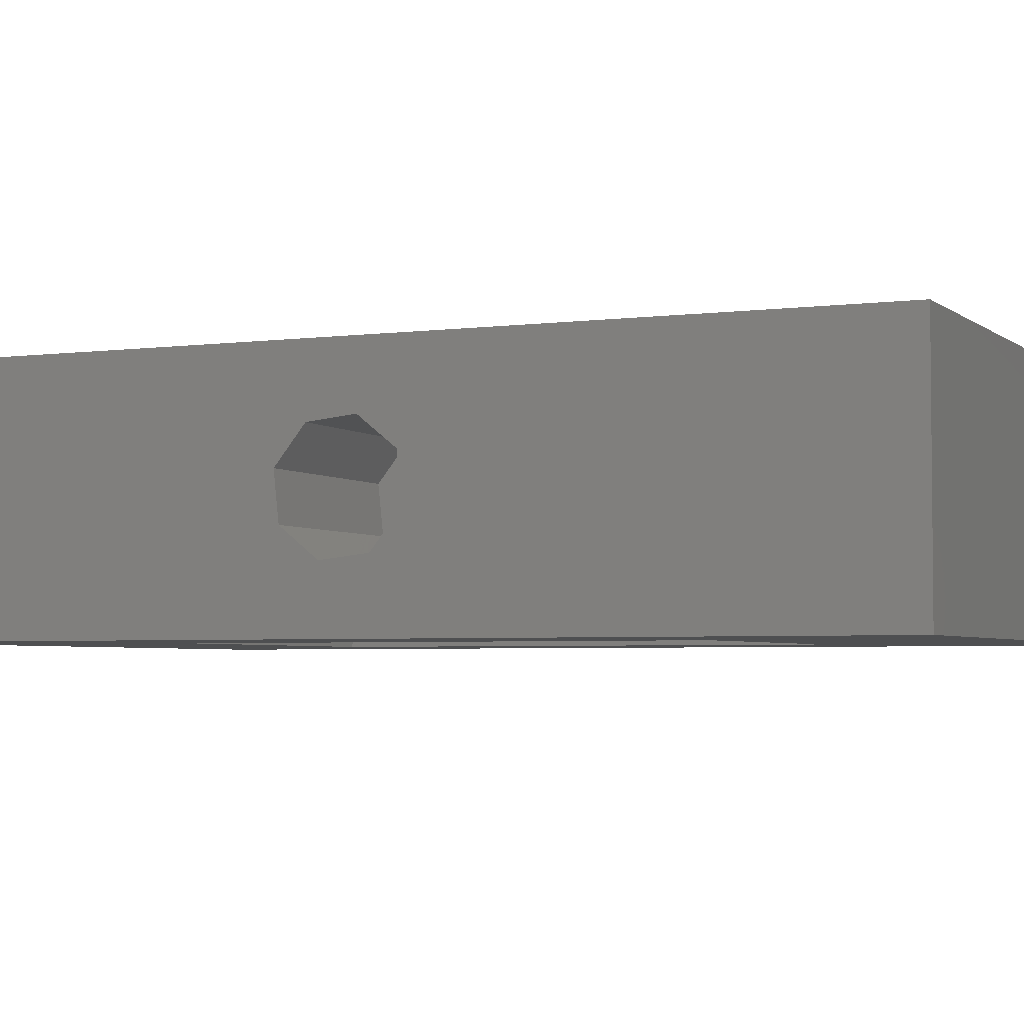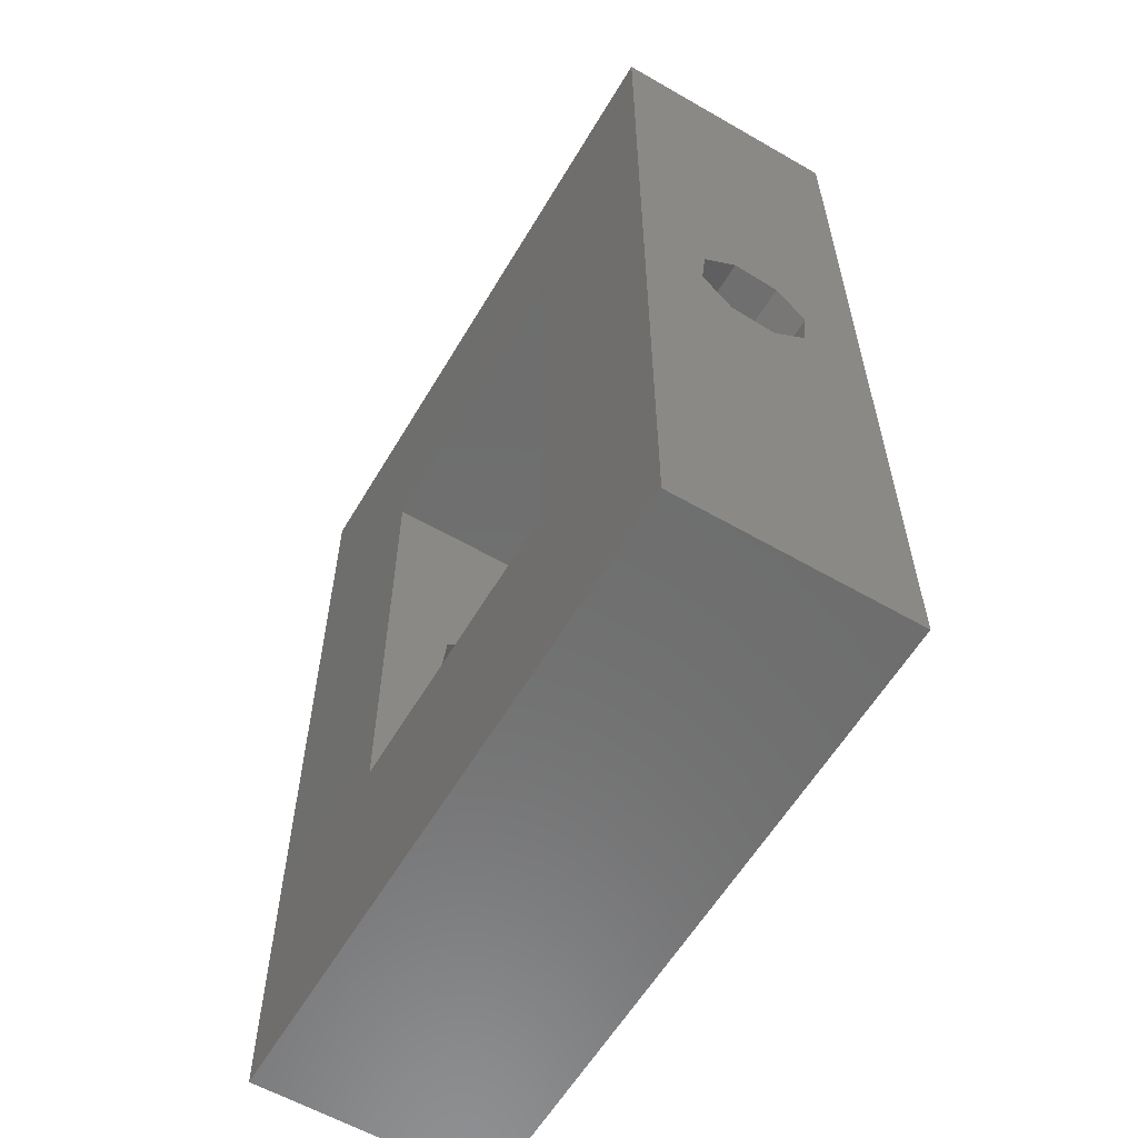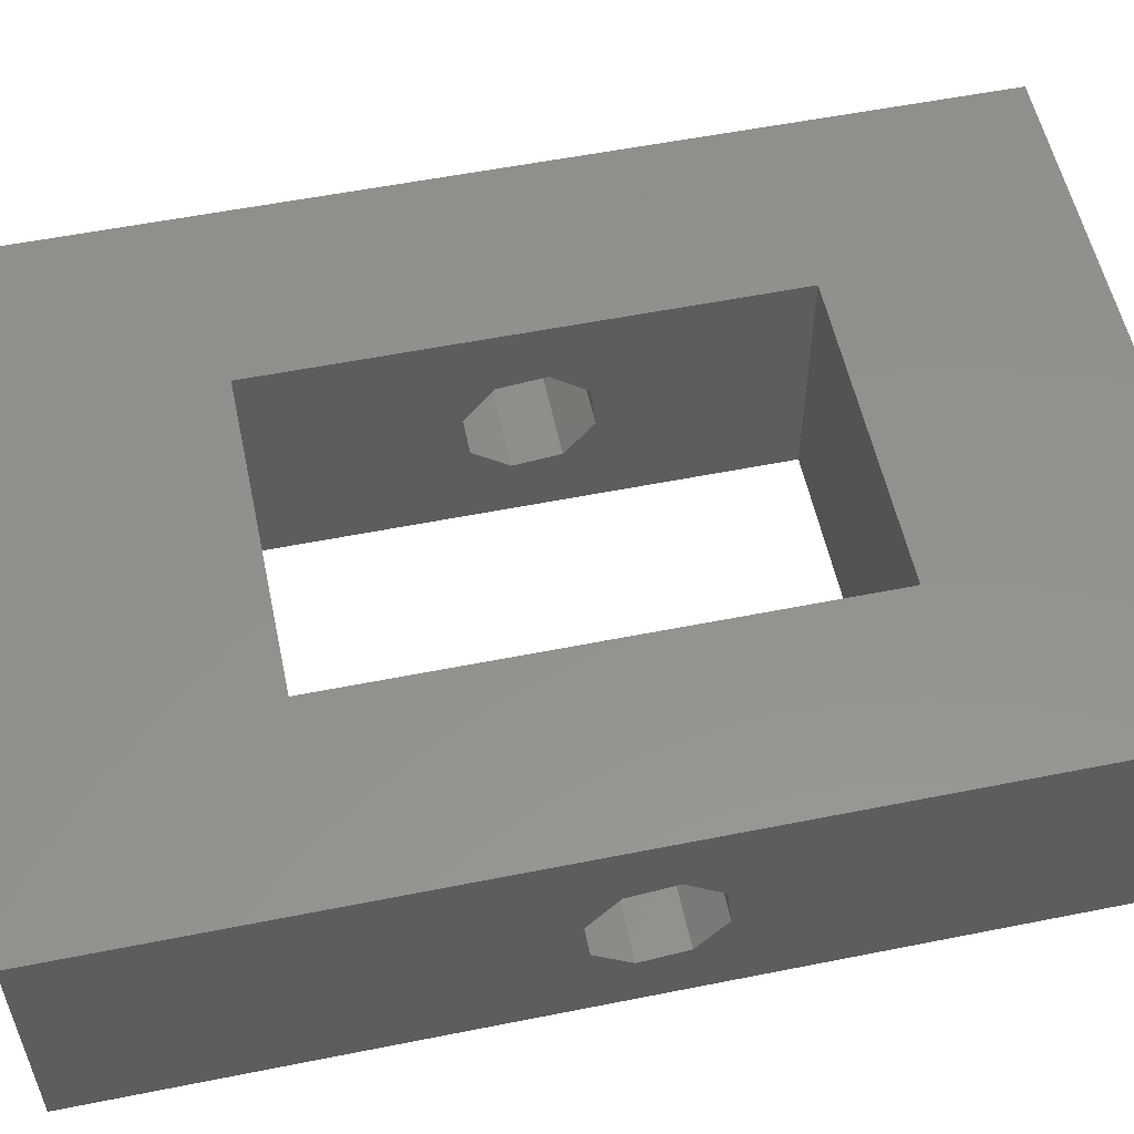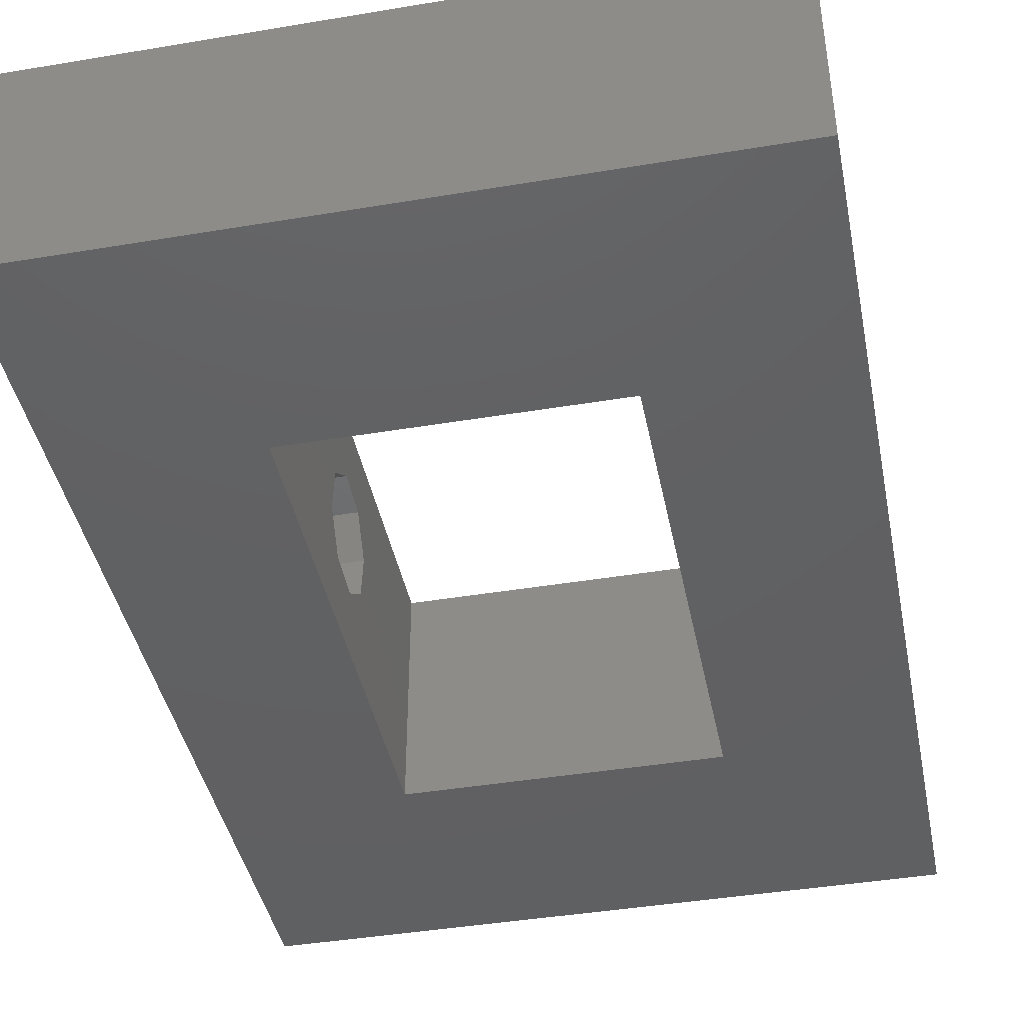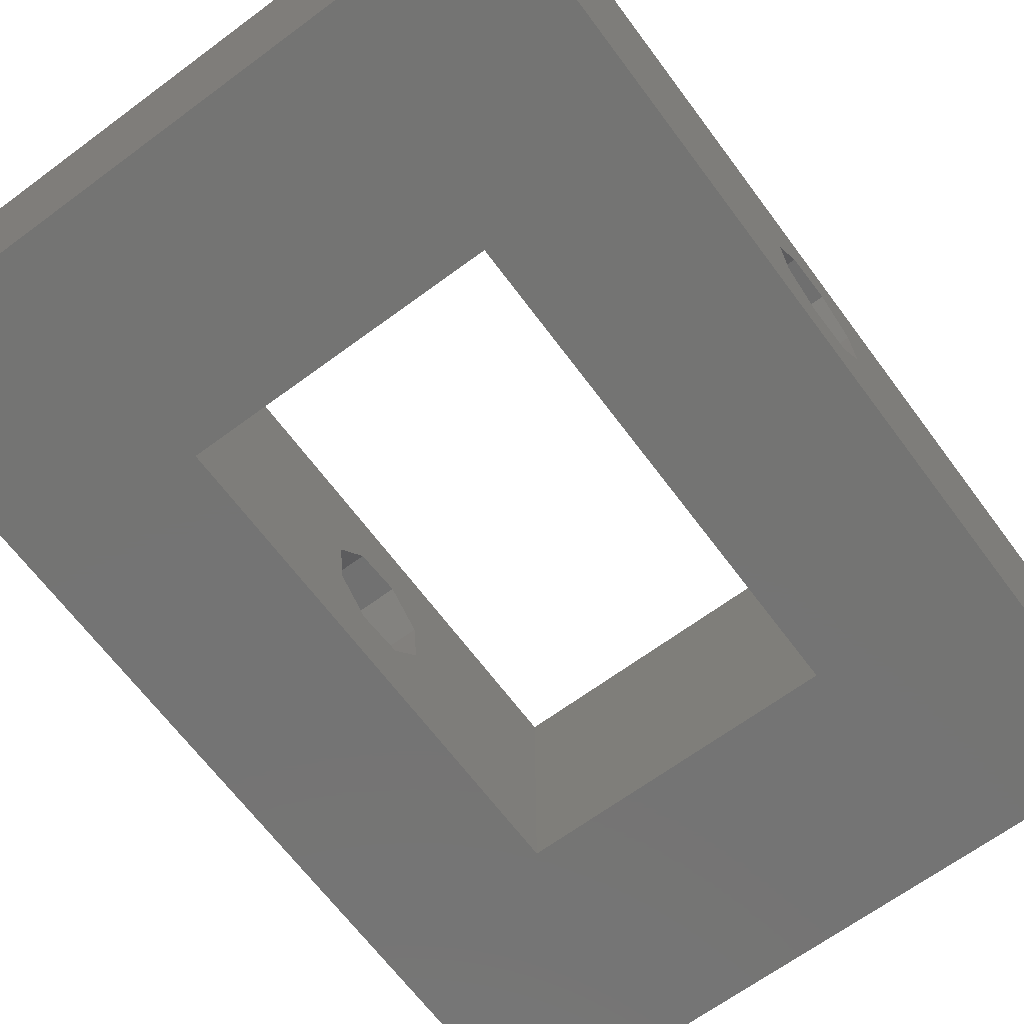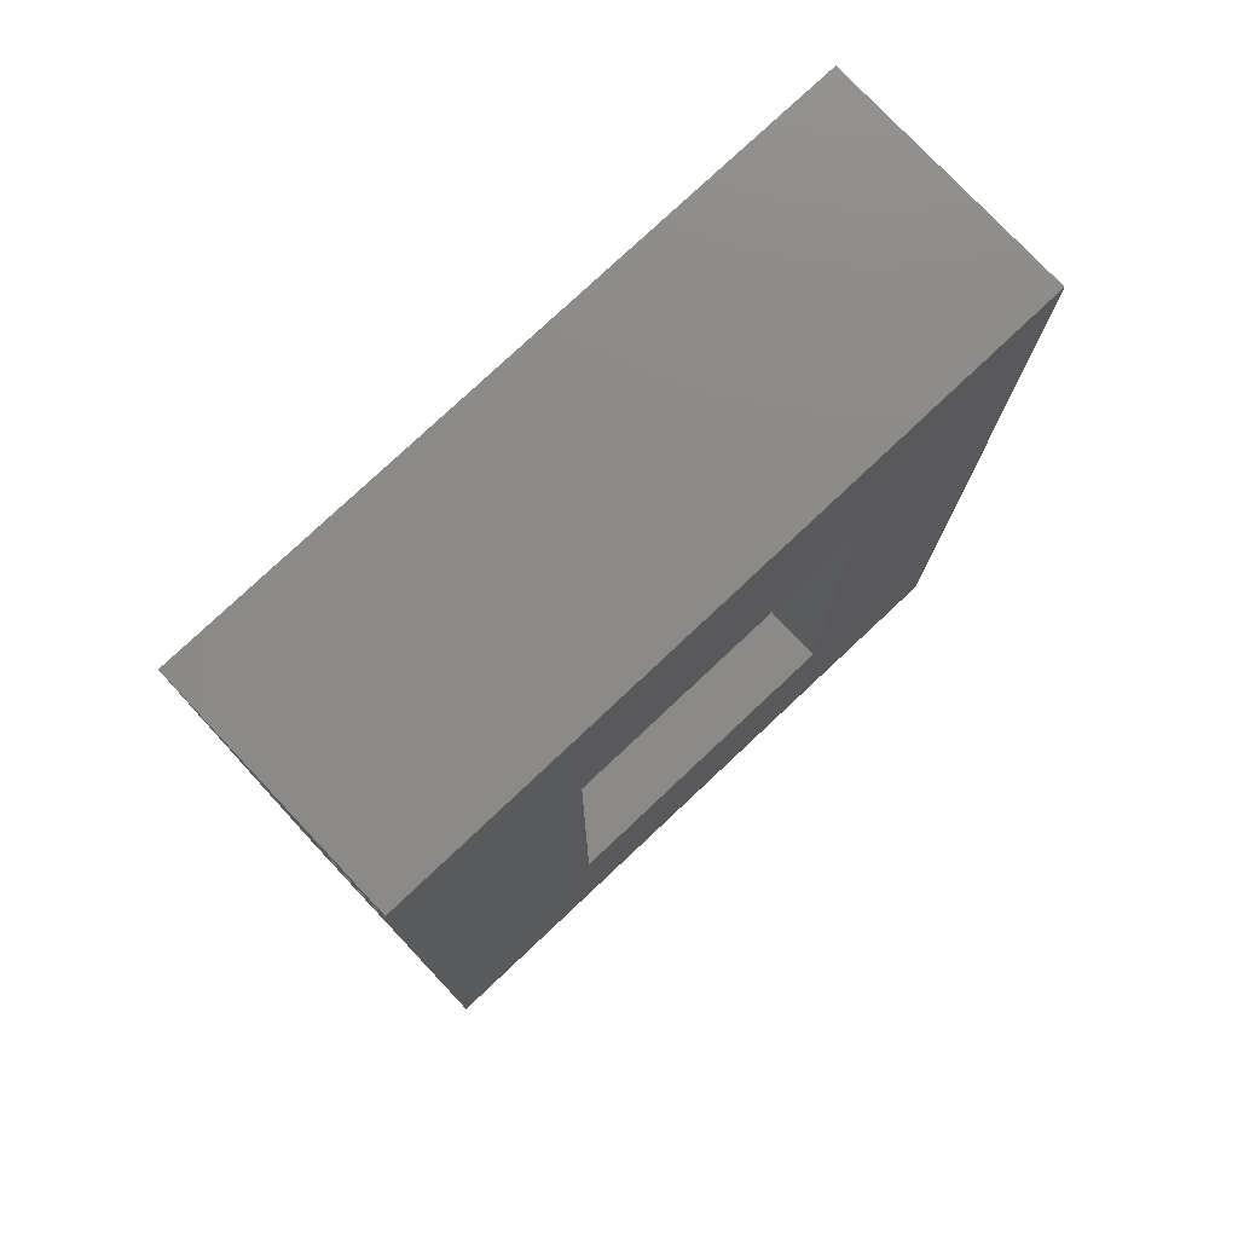
<metadata>
{"format":"stl","ext":"stl","renderer":"f3d","projection":"perspective","resolution":1024,"background":"white","views":[{"elev":-3.7,"azim":-65.7,"up":"+Z"},{"elev":-59.6,"azim":59.4,"up":"+Y"},{"elev":55.3,"azim":-101.9,"up":"+Z"},{"elev":-42.3,"azim":11.3,"up":"+Z"},{"elev":-66.2,"azim":-143.4,"up":"+Z"},{"elev":77.5,"azim":136.7,"up":"+Y"}]}
</metadata>
<code>
# stl→obj: 48 verts, 104 faces
v -10.2 15.1 5
v -10.2 6.299 2.852
v -10.2 5.699 3.597
v -10.2 4.748 3.699
v -10.2 -4.9 5
v -10.2 -4.9 0
v -10.2 4.003 3.099
v -10.2 3.901 2.148
v -10.2 4.501 1.403
v -10.2 5.452 1.301
v -10.2 15.1 0
v -10.2 6.197 1.901
v 3.8 -4.9 0
v 3.8 4.501 1.403
v 3.8 3.901 2.148
v 3.8 -4.9 5
v 3.8 4.003 3.099
v 3.8 4.748 3.699
v 3.8 5.699 3.597
v 3.8 15.1 5
v 3.8 15.1 0
v 3.8 6.299 2.852
v 3.8 6.197 1.901
v 3.8 5.452 1.301
v 3.553e-15 3.901 2.148
v 3.553e-15 4.501 1.403
v 3.553e-15 0 0
v 3.553e-15 0 5
v 3.553e-15 10.2 5
v 3.553e-15 5.699 3.597
v 3.553e-15 4.748 3.699
v 3.553e-15 4.003 3.099
v 3.553e-15 10.2 0
v 3.553e-15 5.452 1.301
v 3.553e-15 6.197 1.901
v 3.553e-15 6.299 2.852
v -6.4 10.2 5
v -6.4 0 5
v -6.4 4.748 3.699
v -6.4 5.699 3.597
v -6.4 6.299 2.852
v -6.4 0 0
v -6.4 10.2 0
v -6.4 5.452 1.301
v -6.4 4.501 1.403
v -6.4 3.901 2.148
v -6.4 4.003 3.099
v -6.4 6.197 1.901
f 1 2 3
f 1 3 4
f 1 4 5
f 6 5 4
f 6 4 7
f 6 7 8
f 6 8 9
f 6 9 10
f 6 10 11
f 11 10 12
f 11 12 2
f 11 2 1
f 13 14 15
f 16 13 15
f 16 15 17
f 16 17 18
f 16 18 19
f 16 19 20
f 21 20 19
f 21 19 22
f 21 22 23
f 21 23 24
f 21 24 14
f 21 14 13
f 25 26 27
f 28 29 30
f 28 30 31
f 28 31 32
f 28 32 25
f 28 25 27
f 33 27 26
f 33 26 34
f 33 34 35
f 33 35 36
f 33 36 30
f 33 30 29
f 37 38 39
f 37 39 40
f 37 40 41
f 42 43 44
f 42 44 45
f 42 45 46
f 42 46 47
f 42 47 39
f 42 39 38
f 43 37 41
f 43 41 48
f 43 48 44
f 14 25 15
f 15 25 32
f 15 32 17
f 25 14 26
f 26 14 24
f 26 24 34
f 34 24 23
f 34 23 35
f 45 8 46
f 46 8 7
f 46 7 47
f 8 45 9
f 9 45 44
f 9 44 10
f 10 44 48
f 10 48 12
f 19 36 22
f 22 36 35
f 22 35 23
f 36 19 30
f 30 19 18
f 30 18 31
f 31 18 17
f 31 17 32
f 40 2 41
f 41 2 12
f 41 12 48
f 2 40 3
f 3 40 39
f 3 39 4
f 4 39 47
f 4 47 7
f 16 28 5
f 5 28 38
f 5 38 1
f 1 38 37
f 1 37 20
f 20 37 29
f 20 29 16
f 16 29 28
f 11 42 6
f 6 42 27
f 6 27 13
f 42 11 43
f 43 11 21
f 43 21 33
f 33 21 13
f 33 13 27
f 28 27 38
f 38 27 42
f 37 43 29
f 29 43 33
f 1 20 11
f 11 20 21
f 16 5 13
f 13 5 6

</code>
